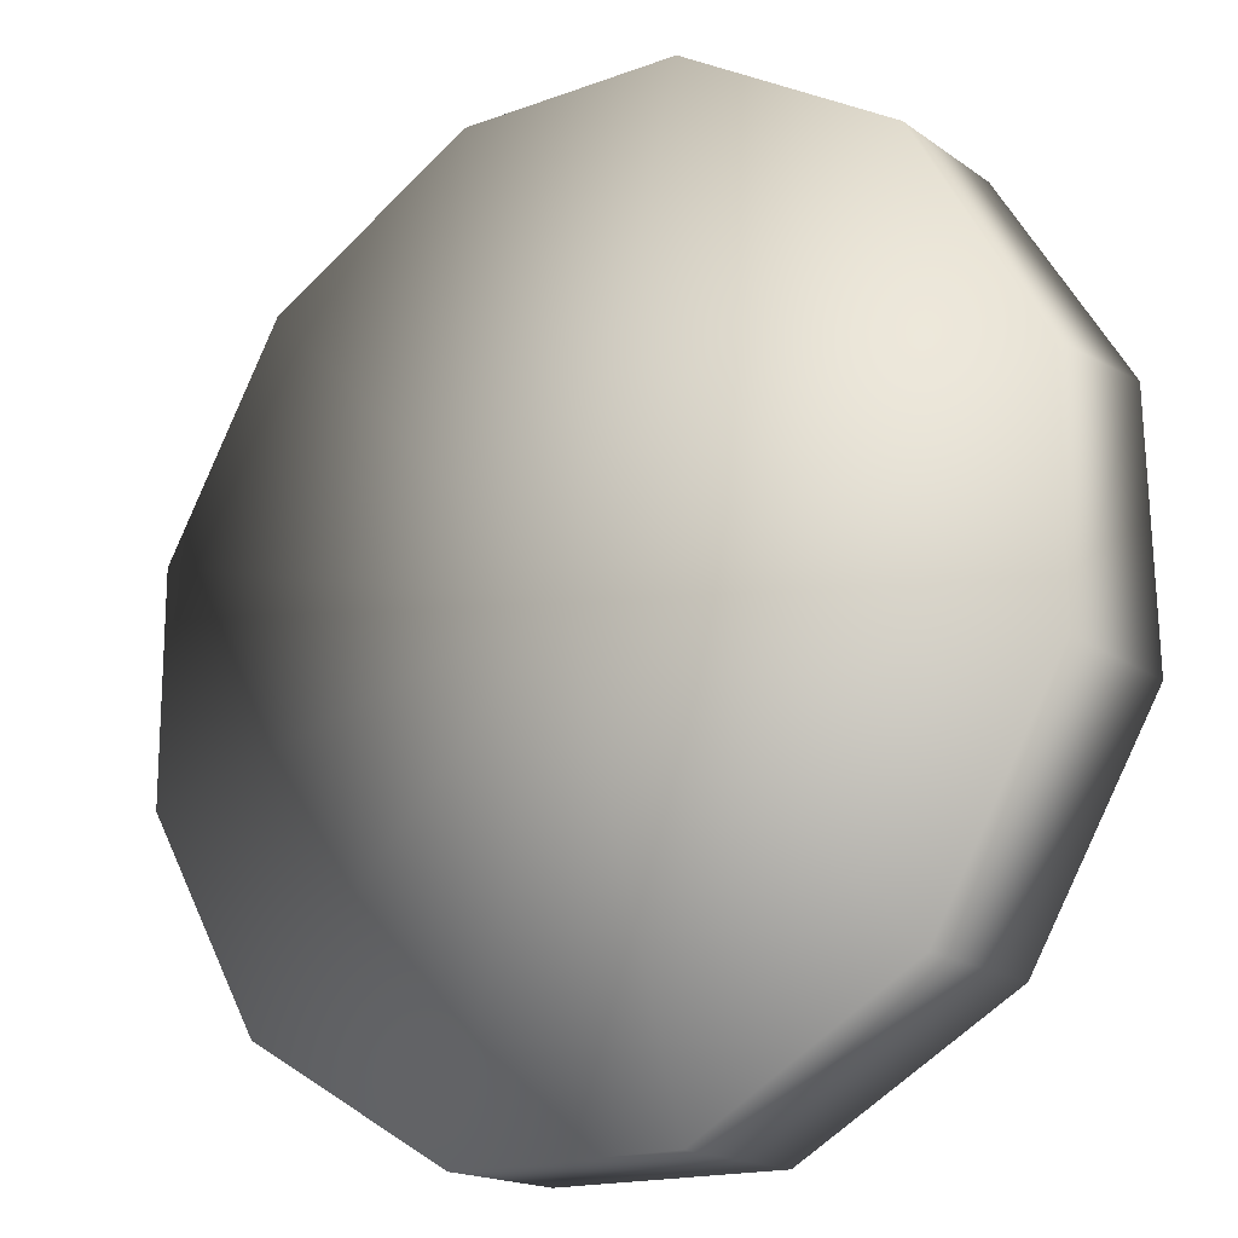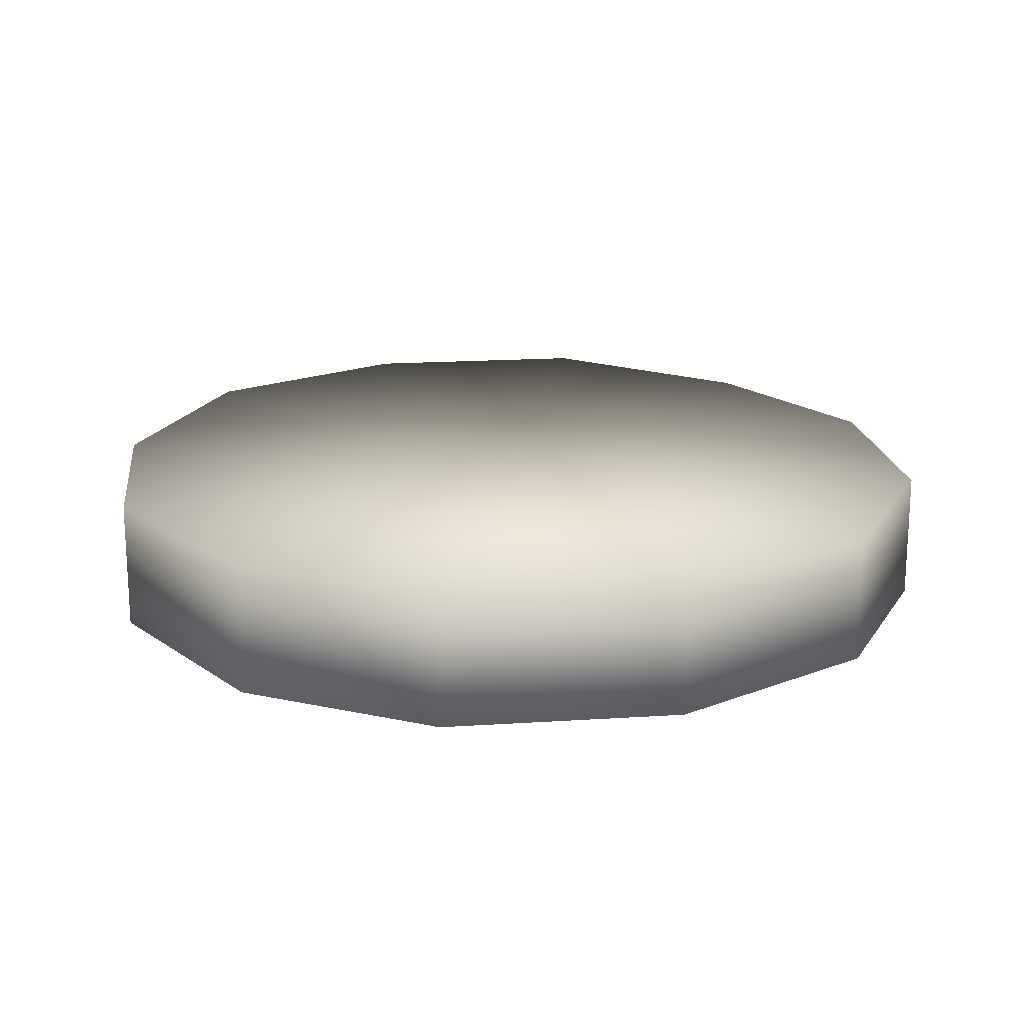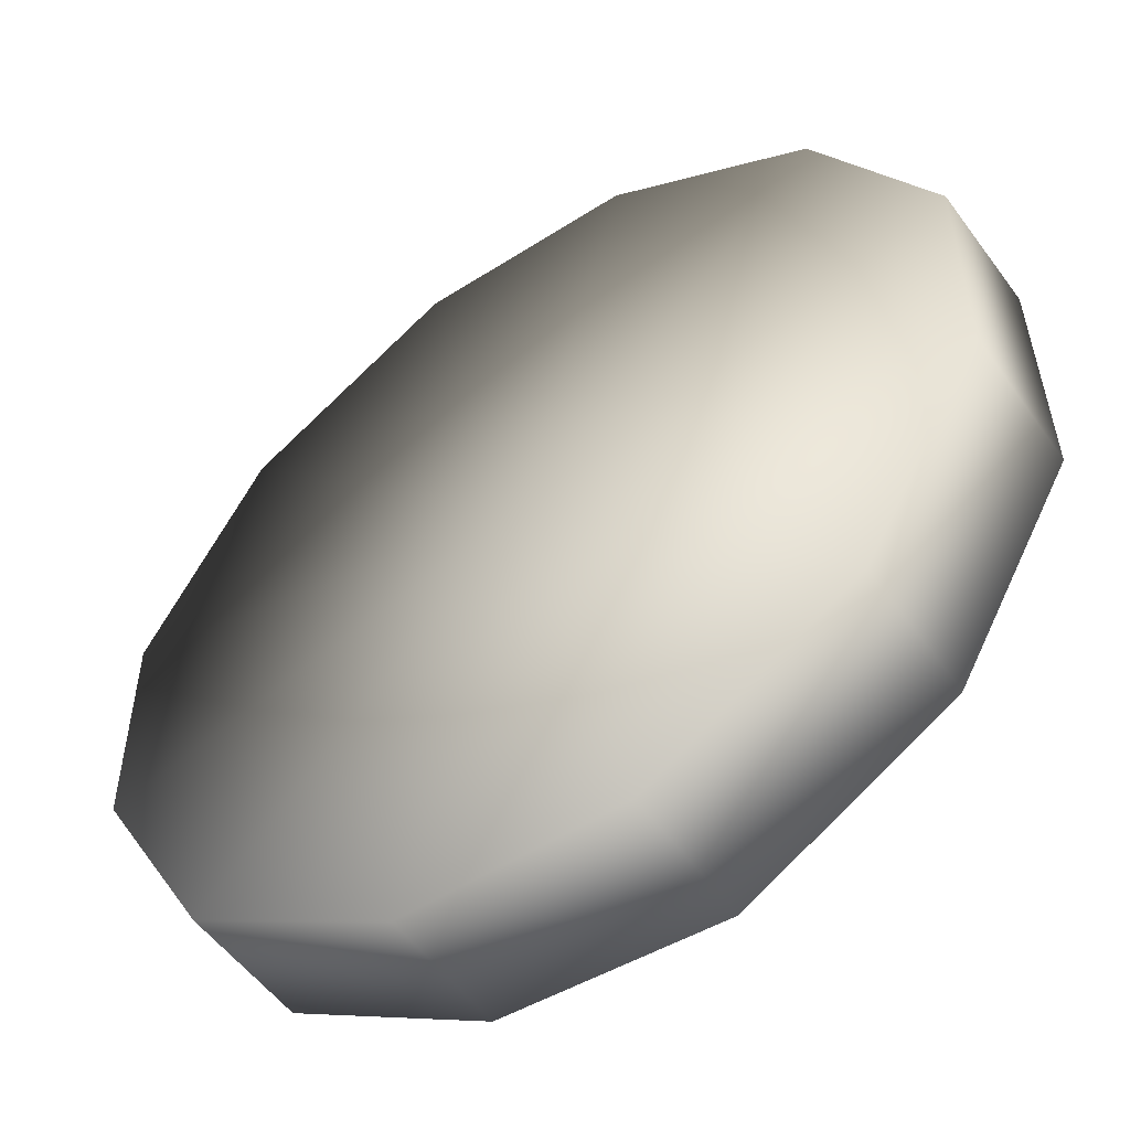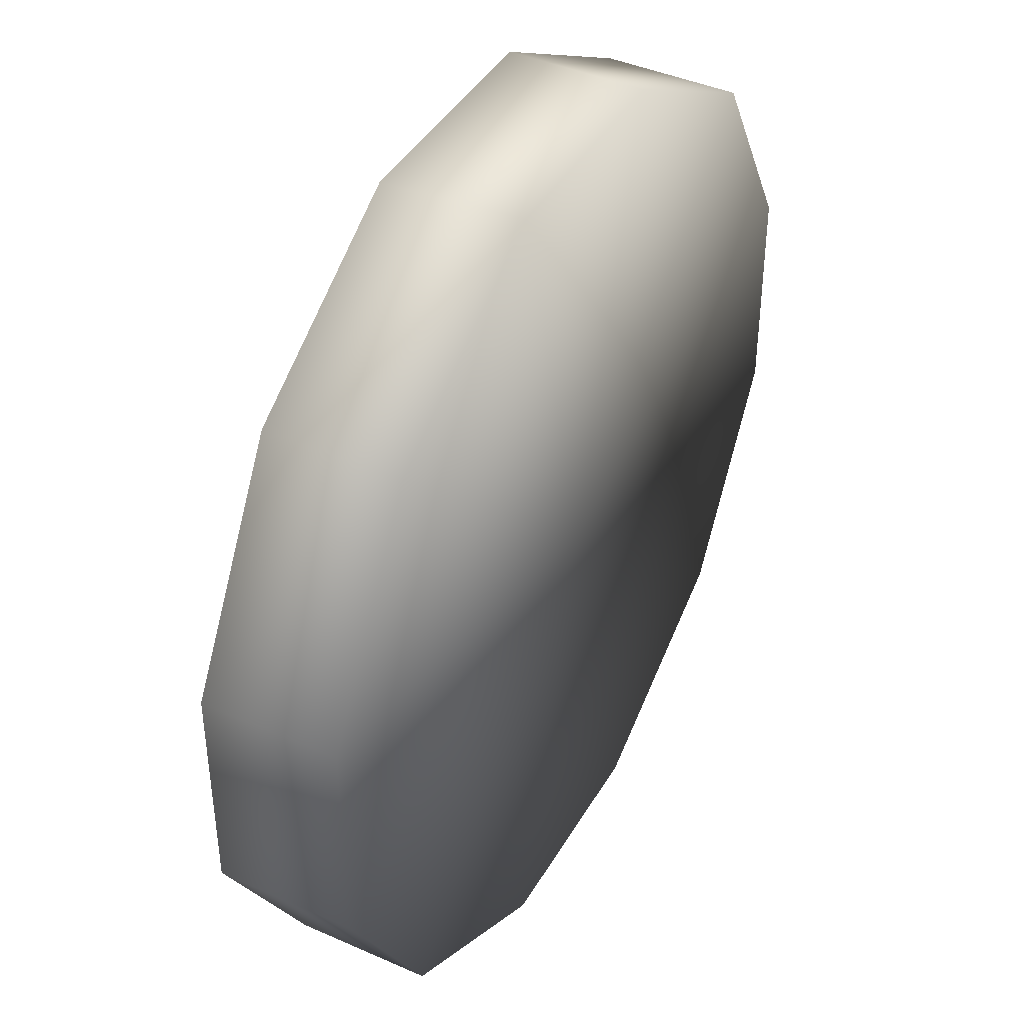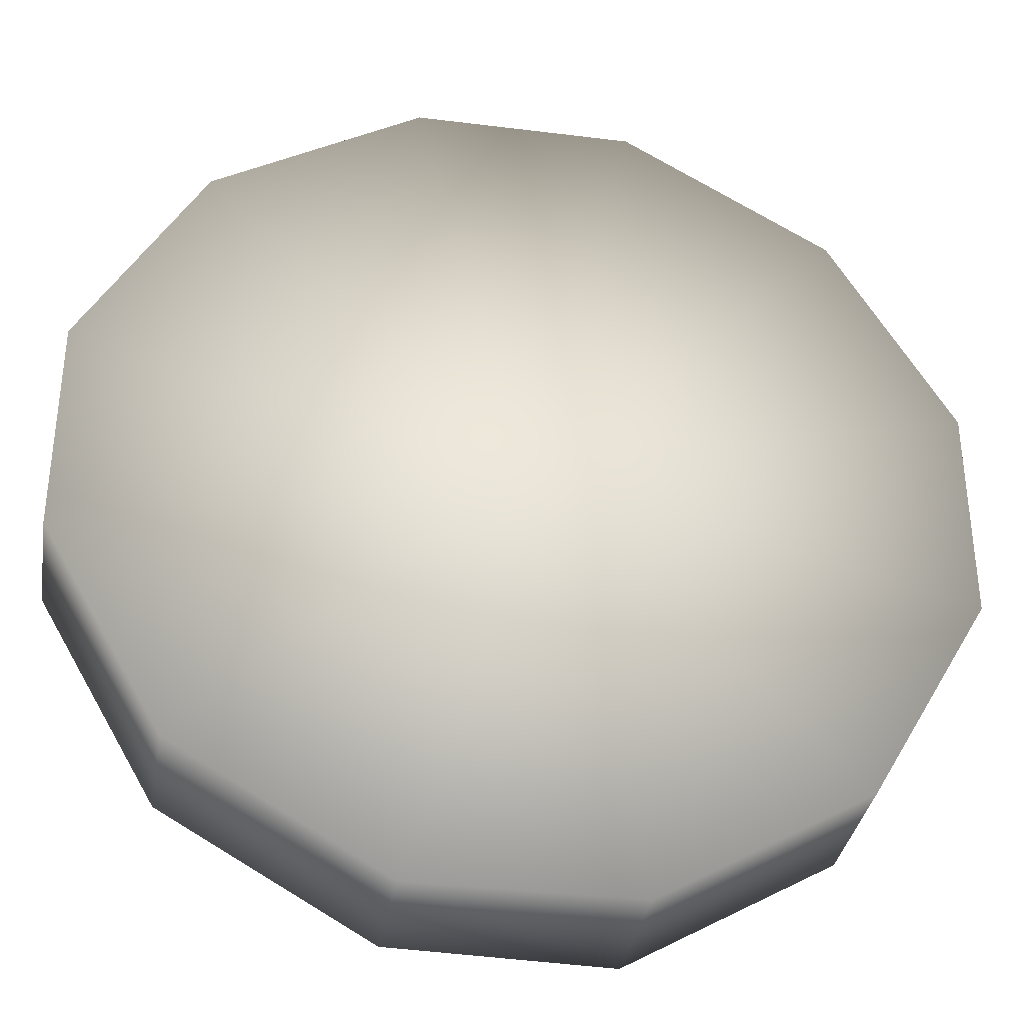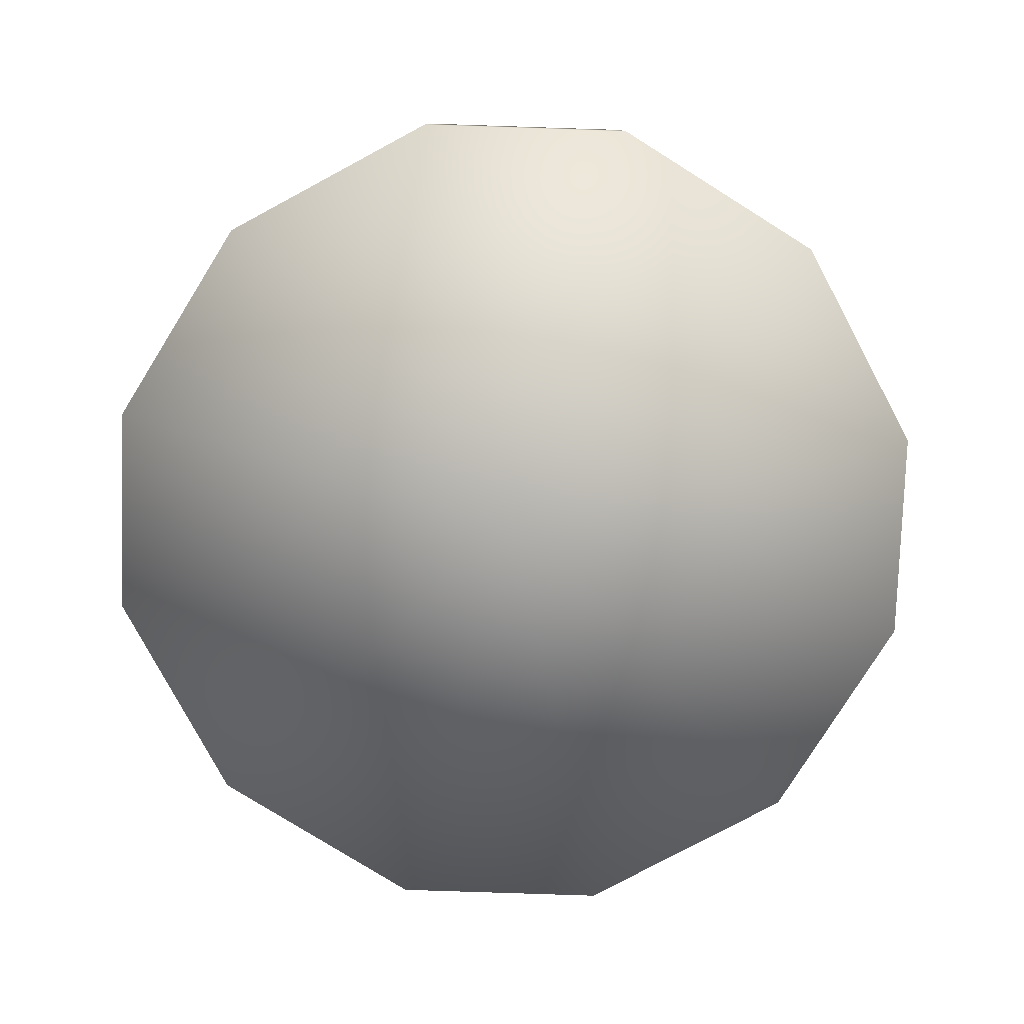
<metadata>
{"format":"obj","ext":"obj","renderer":"f3d","projection":"perspective","resolution":1024,"background":"white","views":[{"elev":-17.3,"azim":36.2,"up":"+Z"},{"elev":18.3,"azim":-67.1,"up":"+Y"},{"elev":-52.7,"azim":34.5,"up":"+Z"},{"elev":42.1,"azim":-62.0,"up":"+Z"},{"elev":-34.7,"azim":-9.5,"up":"+Z"},{"elev":-78.9,"azim":-91.9,"up":"+Y"}]}
</metadata>
<code>
v 29 6 29
v 40 6 11
v 0 6 0
v 40 6 11
v 40 7 -10
v 0 6 0
v 40 7 -10
v 29 7 -29
v 0 6 0
v 29 7 -29
v 10 7 -40
v 0 6 0
v 10 7 -40
v -10 6 -40
v 0 6 0
v -10 6 -40
v -29 6 -29
v 0 6 0
v -29 6 -29
v -40 6 -10
v 0 6 0
v -40 6 -10
v -40 6 10
v 0 6 0
v -40 6 10
v -29 6 29
v 0 6 0
v -29 6 29
v -11 6 40
v 0 6 0
v -11 6 40
v 10 6 40
v 0 6 0
v 10 6 40
v 29 6 29
v 0 6 0
v 29 -6 29
v 40 -6 10
v 29 6 29
v 40 -6 10
v 40 6 11
v 29 6 29
v 40 -6 10
v 40 -6 -10
v 40 6 11
v 40 -6 -10
v 40 7 -10
v 40 6 11
v 40 -6 -10
v 29 -6 -29
v 40 7 -10
v 29 -6 -29
v 29 7 -29
v 40 7 -10
v 29 -6 -29
v 10 -6 -40
v 29 7 -29
v 10 -6 -40
v 10 7 -40
v 29 7 -29
v 10 -6 -40
v -10 -6 -40
v 10 7 -40
v -10 -6 -40
v -10 6 -40
v 10 7 -40
v -10 -6 -40
v -29 -6 -29
v -10 6 -40
v -29 -6 -29
v -29 6 -29
v -10 6 -40
v -29 -6 -29
v -40 -6 -10
v -29 6 -29
v -40 -6 -10
v -40 6 -10
v -29 6 -29
v -40 -6 -10
v -40 -6 10
v -40 6 -10
v -40 -6 10
v -40 6 10
v -40 6 -10
v -40 -6 10
v -29 -6 29
v -40 6 10
v -29 -6 29
v -29 6 29
v -40 6 10
v -29 -6 29
v -10 -6 40
v -29 6 29
v -10 -6 40
v -11 6 40
v -29 6 29
v -10 -6 40
v 10 -6 40
v -11 6 40
v 10 -6 40
v 10 6 40
v -11 6 40
v 10 -6 40
v 29 -6 29
v 10 6 40
v 29 -6 29
v 29 6 29
v 10 6 40
v 40 -6 10
v 29 -6 29
v 0 -6 0
v 40 -6 -10
v 40 -6 10
v 0 -6 0
v 29 -6 -29
v 40 -6 -10
v 0 -6 0
v 10 -6 -40
v 29 -6 -29
v 0 -6 0
v -10 -6 -40
v 10 -6 -40
v 0 -6 0
v -29 -6 -29
v -10 -6 -40
v 0 -6 0
v -40 -6 -10
v -29 -6 -29
v 0 -6 0
v -40 -6 10
v -40 -6 -10
v 0 -6 0
v -29 -6 29
v -40 -6 10
v 0 -6 0
v -10 -6 40
v -29 -6 29
v 0 -6 0
v 10 -6 40
v -10 -6 40
v 0 -6 0
v 29 -6 29
v 10 -6 40
v 0 -6 0
f 1 2 3
f 4 5 6
f 7 8 9
f 10 11 12
f 13 14 15
f 16 17 18
f 19 20 21
f 22 23 24
f 25 26 27
f 28 29 30
f 31 32 33
f 34 35 36
f 37 38 39
f 40 41 42
f 43 44 45
f 46 47 48
f 49 50 51
f 52 53 54
f 55 56 57
f 58 59 60
f 61 62 63
f 64 65 66
f 67 68 69
f 70 71 72
f 73 74 75
f 76 77 78
f 79 80 81
f 82 83 84
f 85 86 87
f 88 89 90
f 91 92 93
f 94 95 96
f 97 98 99
f 100 101 102
f 103 104 105
f 106 107 108
f 109 110 111
f 112 113 114
f 115 116 117
f 118 119 120
f 121 122 123
f 124 125 126
f 127 128 129
f 130 131 132
f 133 134 135
f 136 137 138
f 139 140 141
f 142 143 144

</code>
